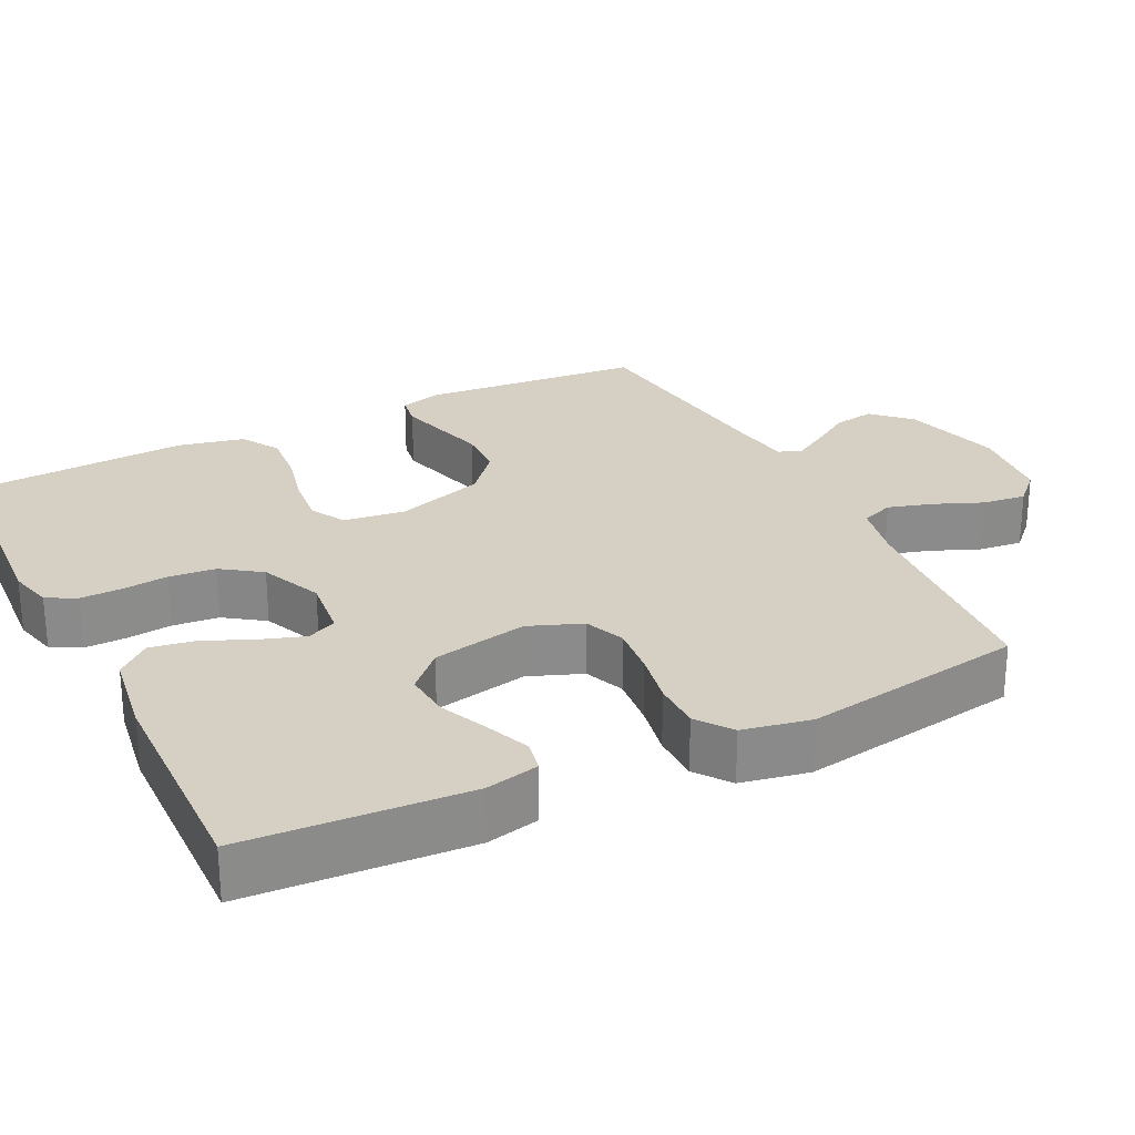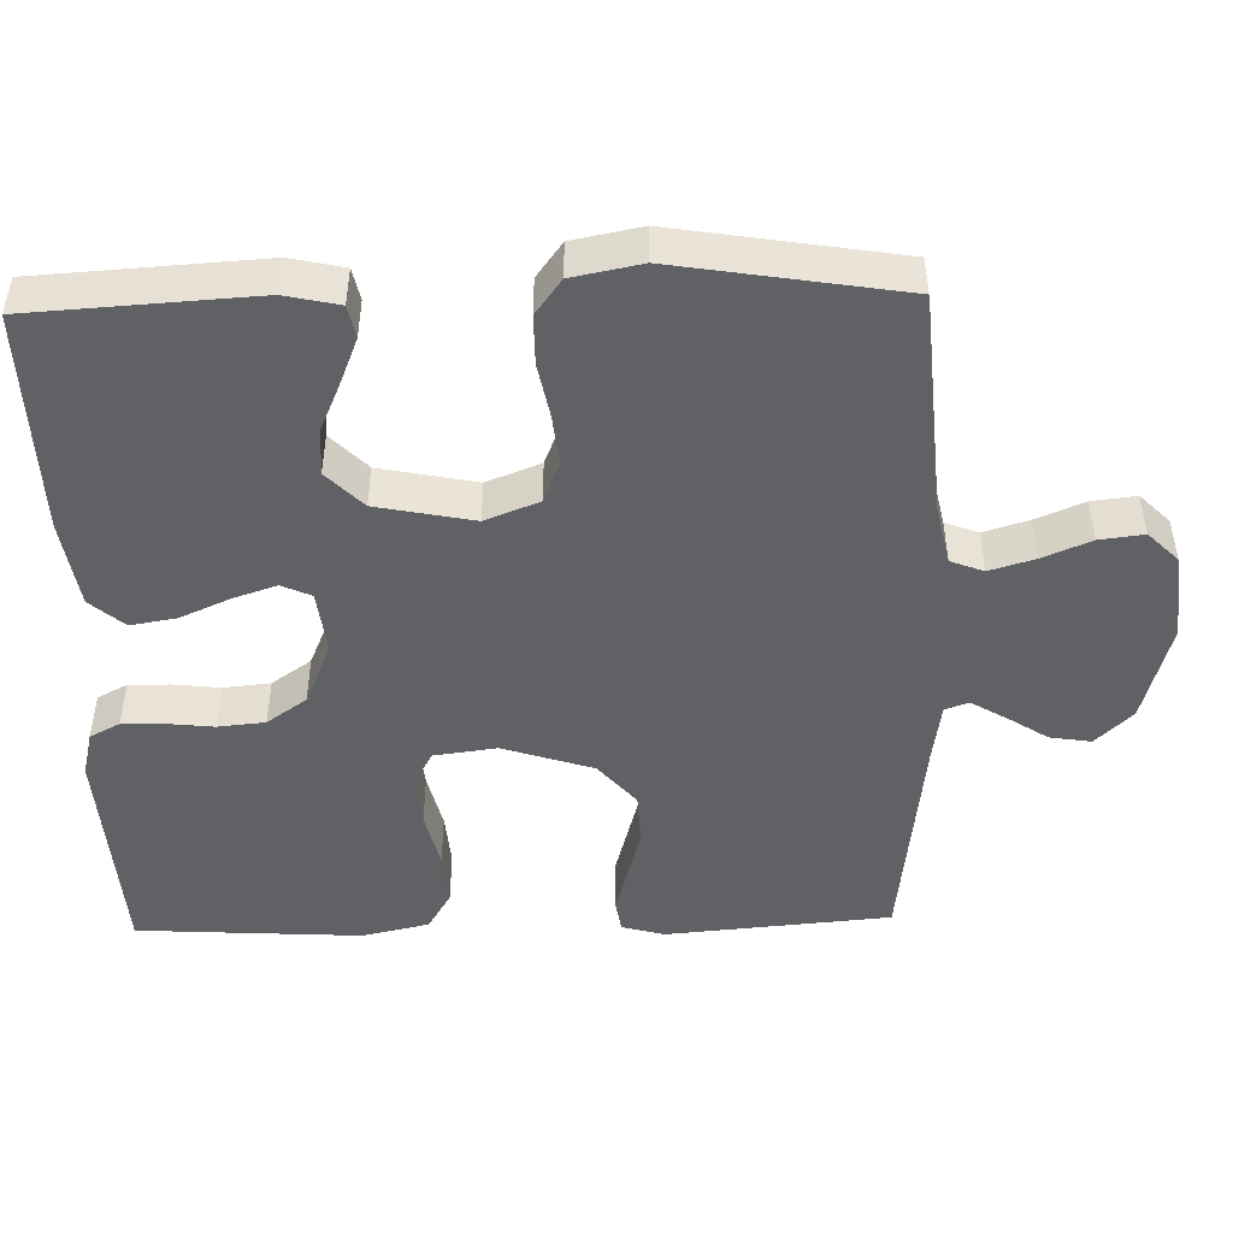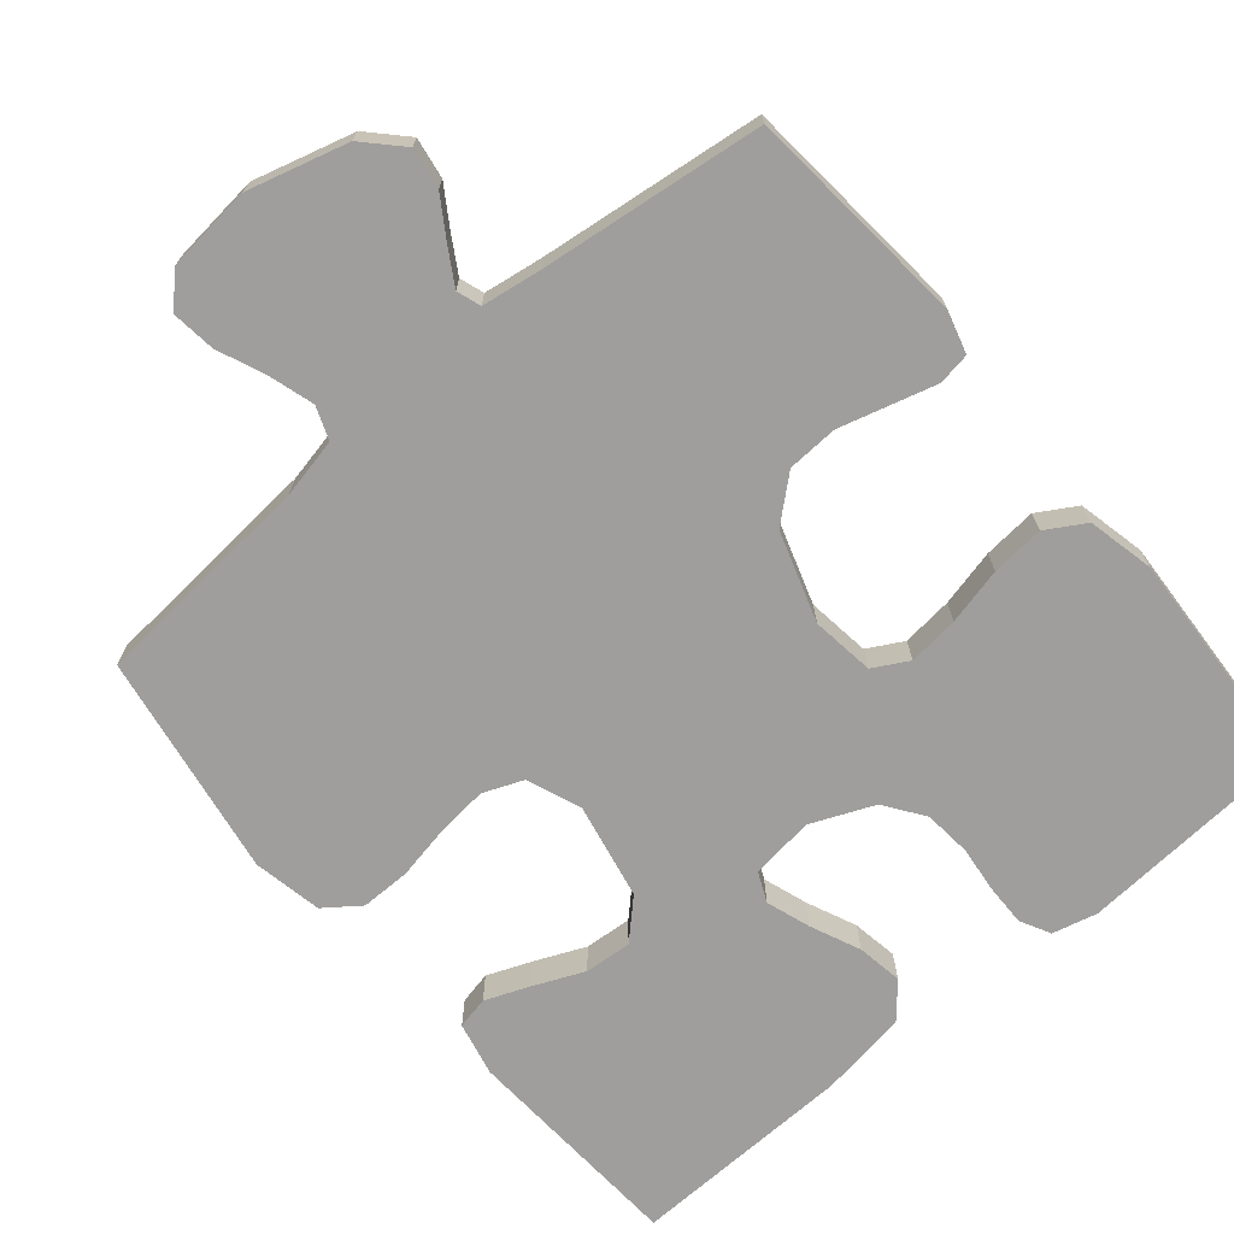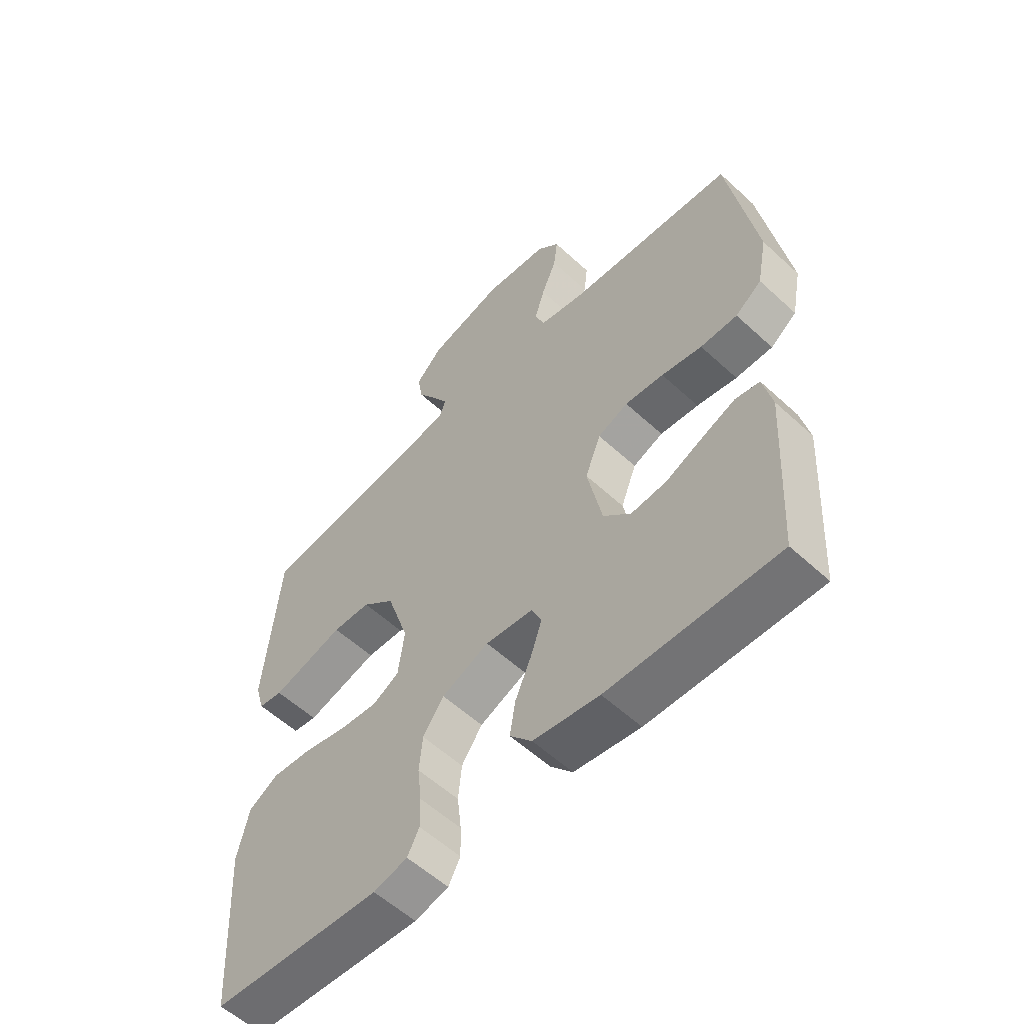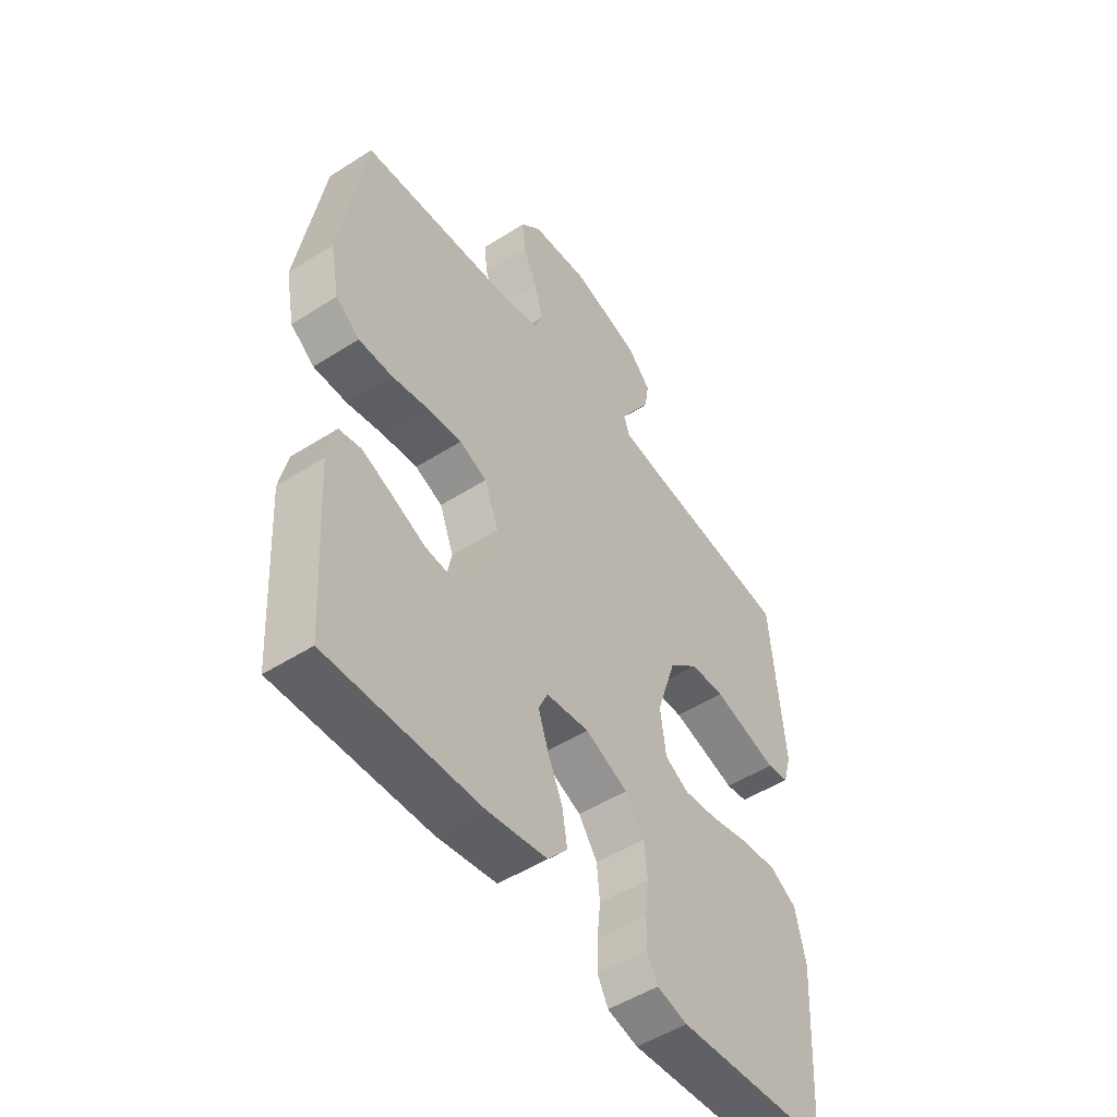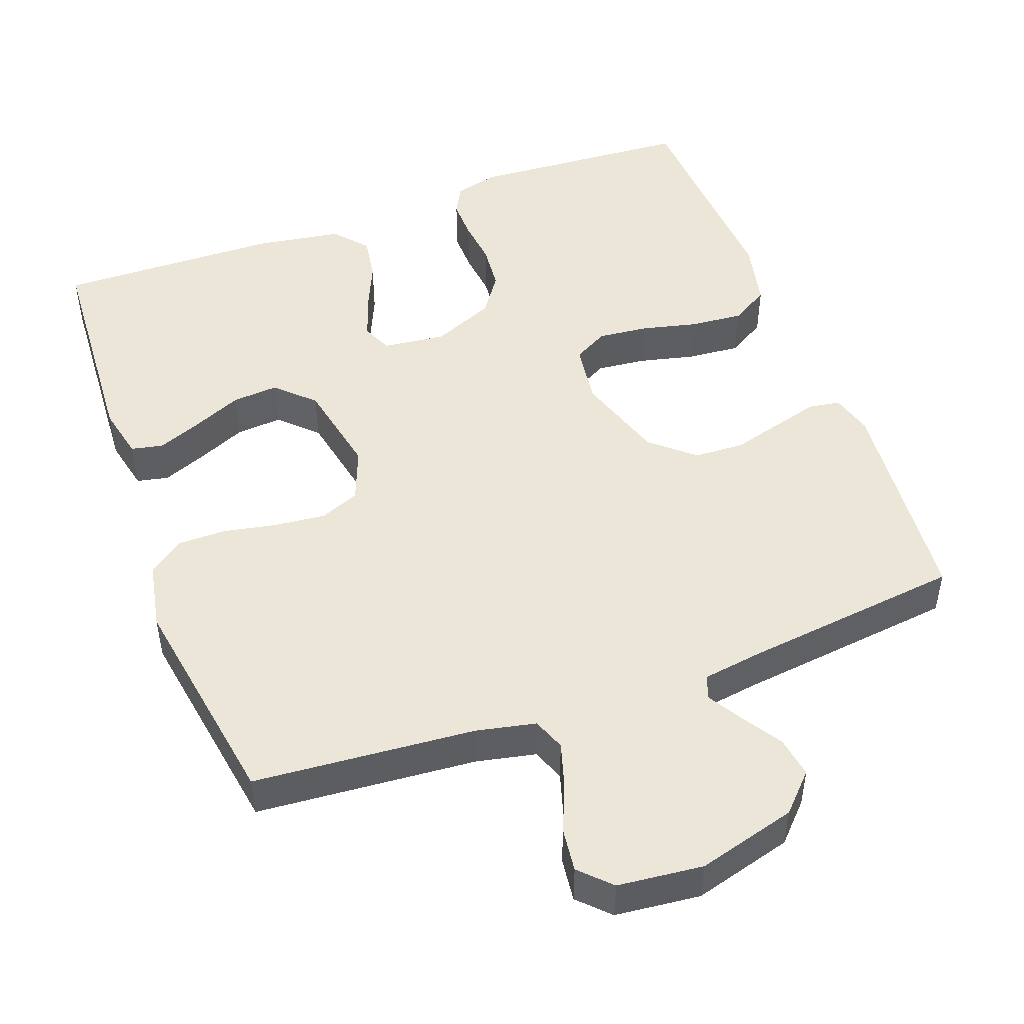
<metadata>
{"format":"obj","ext":"obj","renderer":"f3d","projection":"perspective","resolution":1024,"background":"white","views":[{"elev":26.4,"azim":-116.4,"up":"+Y"},{"elev":-47.9,"azim":-88.5,"up":"+Y"},{"elev":-71.0,"azim":40.2,"up":"+Y"},{"elev":-57.0,"azim":-133.8,"up":"+Z"},{"elev":-50.5,"azim":-55.1,"up":"+Z"},{"elev":48.6,"azim":-20.2,"up":"+Y"}]}
</metadata>
<code>
v -0.5 0.07 -0.5
v -0.518 0.07 -0.2
v -0.502 0.07 -0.128
v -0.459 0.07 -0.119
v -0.399 0.07 -0.143
v -0.333 0.07 -0.172
v -0.27 0.07 -0.177
v -0.221 0.07 -0.129
v -0.195 0.07 0
v -0.223 0.07 0.072
v -0.277 0.07 0.094
v -0.346 0.07 0.087
v -0.418 0.07 0.073
v -0.484 0.07 0.073
v -0.531 0.07 0.108
v -0.549 0.07 0.2
v -0.5 0.07 0.5
v -0.2 0.07 0.524
v -0.12 0.07 0.541
v -0.103 0.07 0.585
v -0.121 0.07 0.645
v -0.148 0.07 0.71
v -0.155 0.07 0.769
v -0.115 0.07 0.809
v 0 0.07 0.821
v 0.134 0.07 0.784
v 0.181 0.07 0.735
v 0.172 0.07 0.68
v 0.138 0.07 0.627
v 0.11 0.07 0.58
v 0.121 0.07 0.548
v 0.2 0.07 0.536
v 0.5 0.07 0.5
v 0.526 0.07 0.2
v 0.51 0.07 0.144
v 0.467 0.07 0.137
v 0.406 0.07 0.154
v 0.338 0.07 0.173
v 0.27 0.07 0.17
v 0.212 0.07 0.12
v 0.173 0.07 0
v 0.184 0.07 -0.084
v 0.231 0.07 -0.11
v 0.299 0.07 -0.103
v 0.375 0.07 -0.085
v 0.446 0.07 -0.079
v 0.498 0.07 -0.11
v 0.518 0.07 -0.2
v 0.5 0.07 -0.5
v 0.2 0.07 -0.519
v 0.14 0.07 -0.504
v 0.119 0.07 -0.464
v 0.12 0.07 -0.409
v 0.127 0.07 -0.346
v 0.121 0.07 -0.283
v 0.084 0.07 -0.23
v 0 0.07 -0.194
v -0.085 0.07 -0.204
v -0.103 0.07 -0.244
v -0.083 0.07 -0.303
v -0.054 0.07 -0.369
v -0.044 0.07 -0.43
v -0.083 0.07 -0.475
v -0.2 0.07 -0.493
v -0.5 0 -0.5
v -0.518 0 -0.2
v -0.502 0 -0.128
v -0.459 0 -0.119
v -0.399 0 -0.143
v -0.333 0 -0.172
v -0.27 0 -0.177
v -0.221 0 -0.129
v -0.195 0 0
v -0.223 0 0.072
v -0.277 0 0.094
v -0.346 0 0.087
v -0.418 0 0.073
v -0.484 0 0.073
v -0.531 0 0.108
v -0.549 0 0.2
v -0.5 0 0.5
v -0.2 0 0.524
v -0.12 0 0.541
v -0.103 0 0.585
v -0.121 0 0.645
v -0.148 0 0.71
v -0.155 0 0.769
v -0.115 0 0.809
v 0 0 0.821
v 0.134 0 0.784
v 0.181 0 0.735
v 0.172 0 0.68
v 0.138 0 0.627
v 0.11 0 0.58
v 0.121 0 0.548
v 0.2 0 0.536
v 0.5 0 0.5
v 0.526 0 0.2
v 0.51 0 0.144
v 0.467 0 0.137
v 0.406 0 0.154
v 0.338 0 0.173
v 0.27 0 0.17
v 0.212 0 0.12
v 0.173 0 0
v 0.184 0 -0.084
v 0.231 0 -0.11
v 0.299 0 -0.103
v 0.375 0 -0.085
v 0.446 0 -0.079
v 0.498 0 -0.11
v 0.518 0 -0.2
v 0.5 0 -0.5
v 0.2 0 -0.519
v 0.14 0 -0.504
v 0.119 0 -0.464
v 0.12 0 -0.409
v 0.127 0 -0.346
v 0.121 0 -0.283
v 0.084 0 -0.23
v 0 0 -0.194
v -0.085 0 -0.204
v -0.103 0 -0.244
v -0.083 0 -0.303
v -0.054 0 -0.369
v -0.044 0 -0.43
v -0.083 0 -0.475
v -0.2 0 -0.493
f 60 61 62 63
f 59 60 63 64
f 51 52 53 54
f 49 50 51 54
f 49 54 55
f 48 49 55 56
f 44 45 46 47
f 43 44 47 48
f 35 36 37 38
f 33 34 35 38
f 32 33 38 39
f 31 32 39 40
f 26 27 28 29
f 26 29 30
f 25 26 30
f 21 22 23 24
f 20 21 24 25
f 19 20 25 30
f 15 16 17 18
f 12 13 14 15
f 11 12 15 18
f 10 11 18 19
f 3 4 5 6
f 1 2 3 6
f 59 64 1 6
f 58 59 6 7
f 57 58 7 8
f 43 48 56 57
f 42 43 57 8
f 41 42 8 9
f 30 31 40 41
f 19 30 41
f 9 10 19 41
f 127 126 125 124
f 128 127 124 123
f 118 117 116 115
f 118 115 114 113
f 119 118 113
f 120 119 113 112
f 111 110 109 108
f 112 111 108 107
f 102 101 100 99
f 102 99 98 97
f 103 102 97 96
f 104 103 96 95
f 93 92 91 90
f 94 93 90
f 94 90 89
f 88 87 86 85
f 89 88 85 84
f 94 89 84 83
f 82 81 80 79
f 79 78 77 76
f 82 79 76 75
f 83 82 75 74
f 70 69 68 67
f 70 67 66 65
f 70 65 128 123
f 71 70 123 122
f 72 71 122 121
f 121 120 112 107
f 72 121 107 106
f 73 72 106 105
f 105 104 95 94
f 105 94 83
f 105 83 74 73
f 1 65 66 2
f 2 66 67 3
f 3 67 68 4
f 4 68 69 5
f 5 69 70 6
f 6 70 71 7
f 7 71 72 8
f 8 72 73 9
f 9 73 74 10
f 10 74 75 11
f 11 75 76 12
f 12 76 77 13
f 13 77 78 14
f 14 78 79 15
f 15 79 80 16
f 16 80 81 17
f 17 81 82 18
f 18 82 83 19
f 19 83 84 20
f 20 84 85 21
f 21 85 86 22
f 22 86 87 23
f 23 87 88 24
f 24 88 89 25
f 25 89 90 26
f 26 90 91 27
f 27 91 92 28
f 28 92 93 29
f 29 93 94 30
f 30 94 95 31
f 31 95 96 32
f 32 96 97 33
f 33 97 98 34
f 34 98 99 35
f 35 99 100 36
f 36 100 101 37
f 37 101 102 38
f 38 102 103 39
f 39 103 104 40
f 40 104 105 41
f 41 105 106 42
f 42 106 107 43
f 43 107 108 44
f 44 108 109 45
f 45 109 110 46
f 46 110 111 47
f 47 111 112 48
f 48 112 113 49
f 49 113 114 50
f 50 114 115 51
f 51 115 116 52
f 52 116 117 53
f 53 117 118 54
f 54 118 119 55
f 55 119 120 56
f 56 120 121 57
f 57 121 122 58
f 58 122 123 59
f 59 123 124 60
f 60 124 125 61
f 61 125 126 62
f 62 126 127 63
f 63 127 128 64
f 64 128 65 1

</code>
